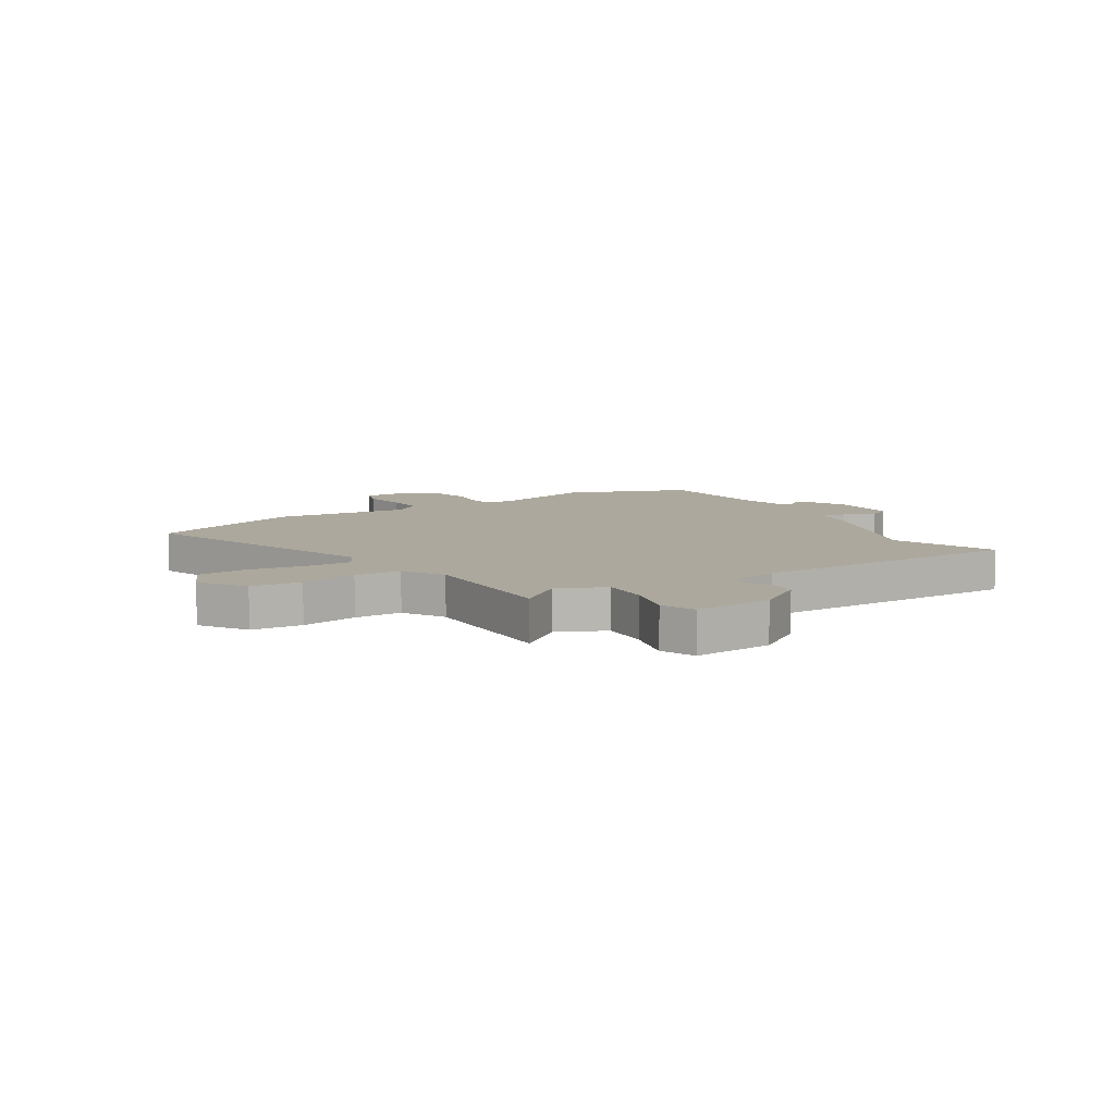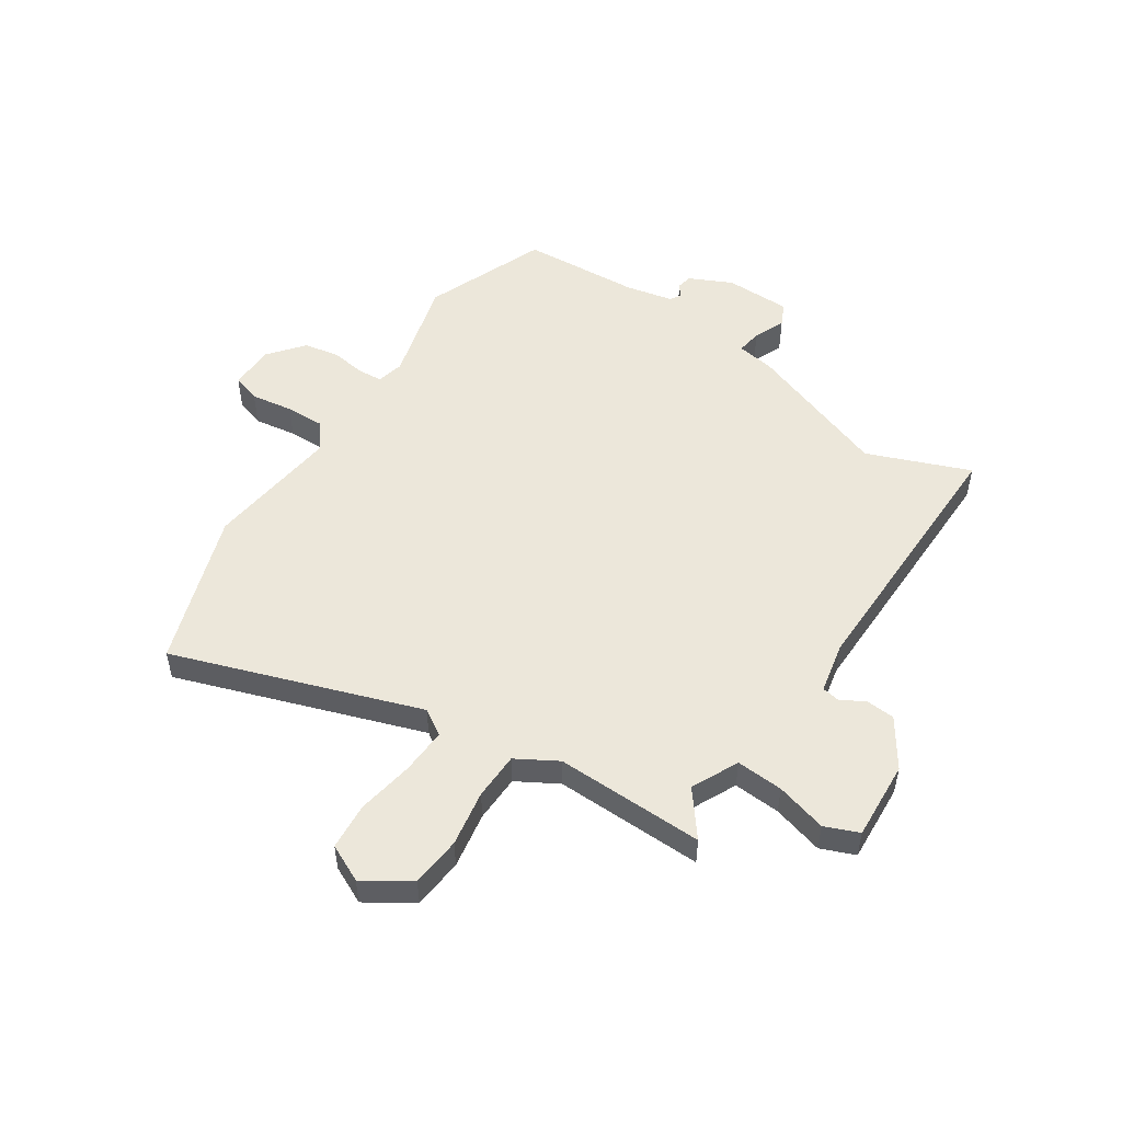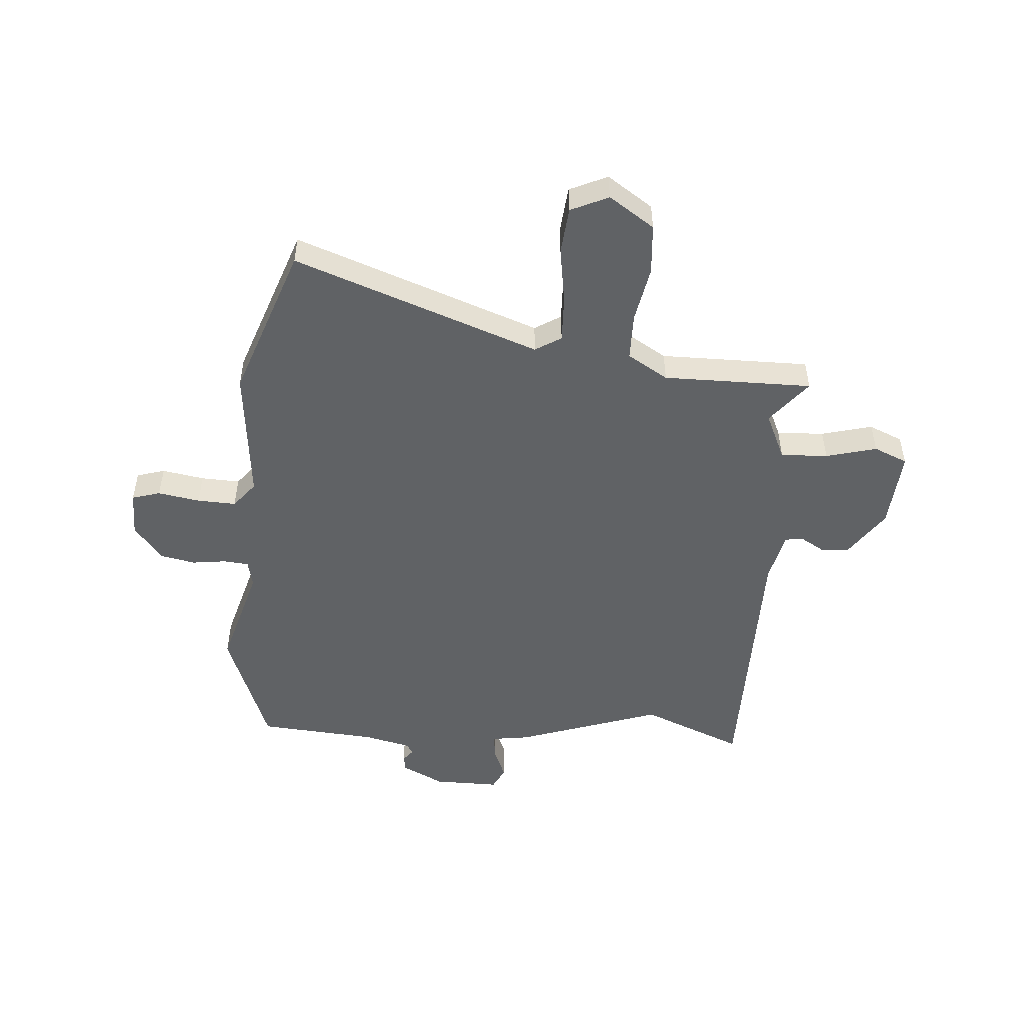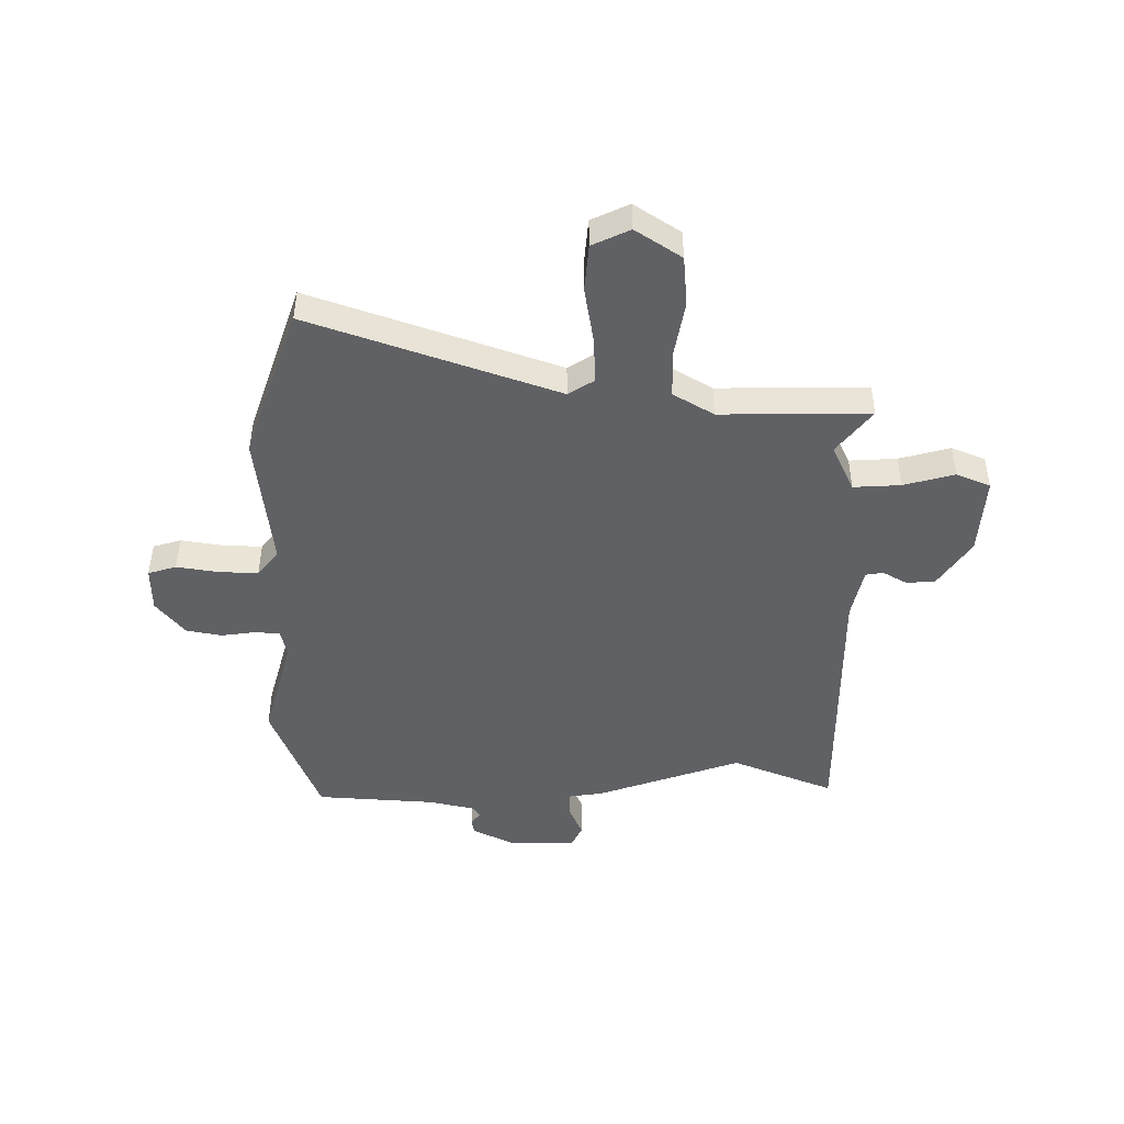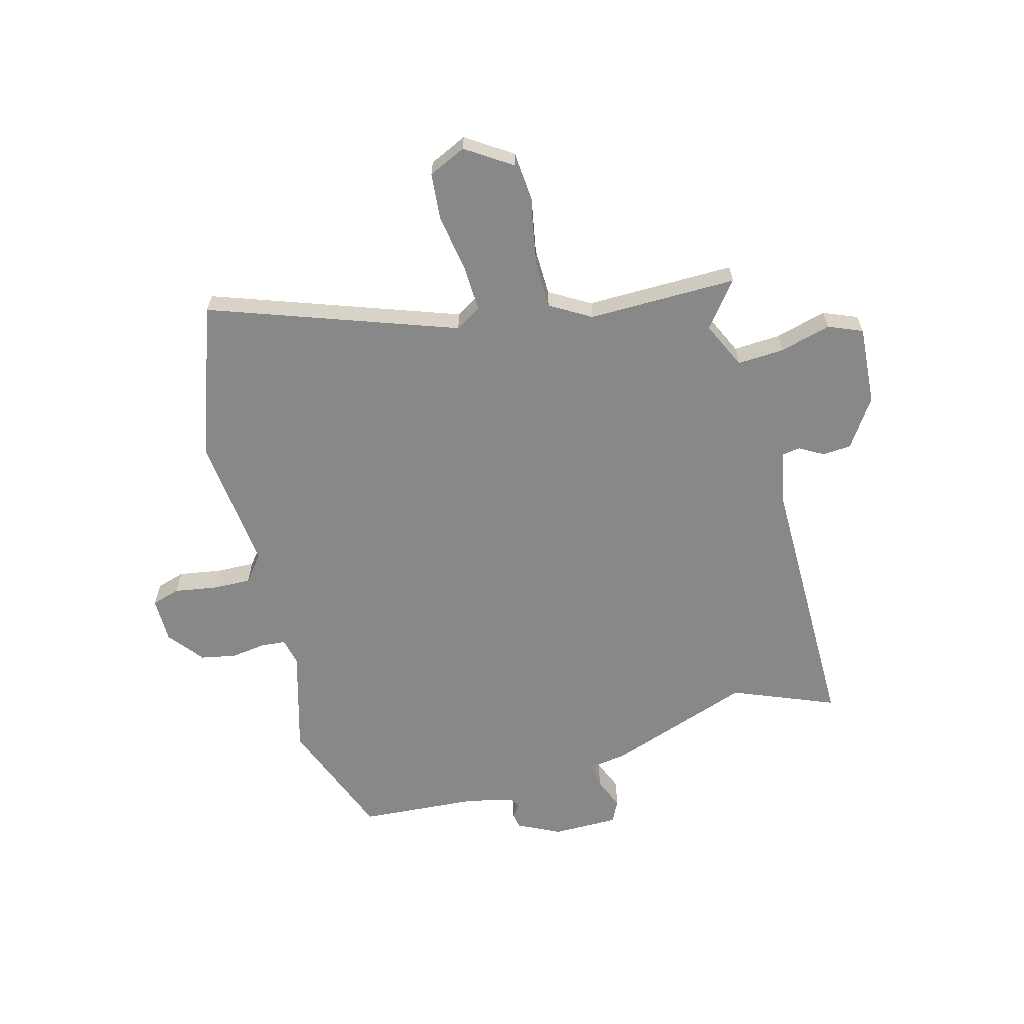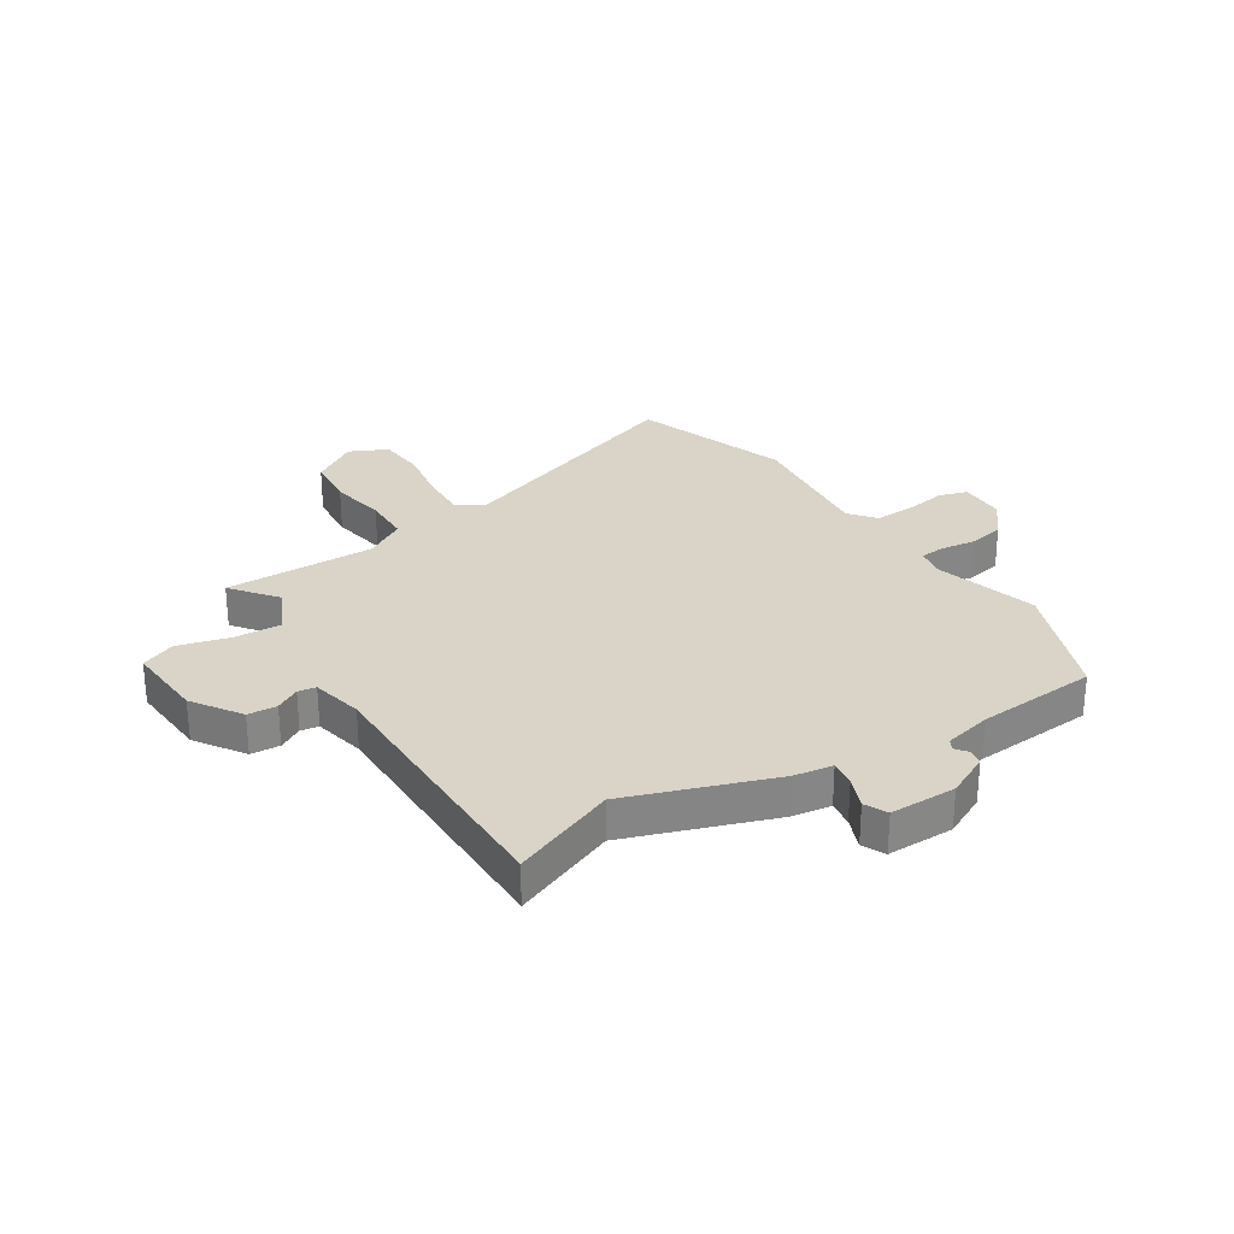
<metadata>
{"format":"obj","ext":"obj","renderer":"f3d","projection":"perspective","resolution":1024,"background":"white","views":[{"elev":8.7,"azim":148.5,"up":"+Y"},{"elev":51.7,"azim":124.5,"up":"+Y"},{"elev":-50.5,"azim":85.7,"up":"+Y"},{"elev":-46.6,"azim":90.3,"up":"+Y"},{"elev":-62.8,"azim":105.4,"up":"+Y"},{"elev":28.5,"azim":-122.1,"up":"+Y"}]}
</metadata>
<code>
v -0.524 0.07 0.491
v -0.303 0.07 0.575
v -0.115 0.07 0.521
v -0.066 0.07 0.532
v -0.062 0.07 0.577
v -0.07 0.07 0.639
v -0.057 0.07 0.703
v 0.007 0.07 0.753
v 0.089 0.07 0.753
v 0.104 0.07 0.702
v 0.091 0.07 0.626
v 0.088 0.07 0.556
v 0.135 0.07 0.518
v 0.38 0.07 0.543
v 0.657 0.07 0.444
v 0.497 0.07 0.002
v 0.526 0.07 -0.045
v 0.61 0.07 -0.042
v 0.712 0.07 -0.026
v 0.797 0.07 -0.034
v 0.828 0.07 -0.102
v 0.773 0.07 -0.184
v 0.682 0.07 -0.191
v 0.581 0.07 -0.172
v 0.496 0.07 -0.173
v 0.452 0.07 -0.246
v 0.453 0.07 -0.515
v 0.373 0.07 -0.451
v 0.288 0.07 -0.49
v 0.292 0.07 -0.575
v 0.316 0.07 -0.667
v 0.29 0.07 -0.728
v 0.147 0.07 -0.717
v 0.061 0.07 -0.658
v 0.058 0.07 -0.606
v 0.083 0.07 -0.563
v 0.078 0.07 -0.531
v -0.014 0.07 -0.51
v -0.503 0.07 -0.508
v -0.427 0.07 -0.324
v -0.516 0.07 -0.063
v -0.526 0.07 0.006
v -0.572 0.07 0
v -0.629 0.07 -0.023
v -0.669 0.07 -0.003
v -0.668 0.07 0.116
v -0.63 0.07 0.192
v -0.602 0.07 0.197
v -0.58 0.07 0.18
v -0.561 0.07 0.191
v -0.541 0.07 0.276
v -0.524 0 0.491
v -0.303 0 0.575
v -0.115 0 0.521
v -0.066 0 0.532
v -0.062 0 0.577
v -0.07 0 0.639
v -0.057 0 0.703
v 0.007 0 0.753
v 0.089 0 0.753
v 0.104 0 0.702
v 0.091 0 0.626
v 0.088 0 0.556
v 0.135 0 0.518
v 0.38 0 0.543
v 0.657 0 0.444
v 0.497 0 0.002
v 0.526 0 -0.045
v 0.61 0 -0.042
v 0.712 0 -0.026
v 0.797 0 -0.034
v 0.828 0 -0.102
v 0.773 0 -0.184
v 0.682 0 -0.191
v 0.581 0 -0.172
v 0.496 0 -0.173
v 0.452 0 -0.246
v 0.453 0 -0.515
v 0.373 0 -0.451
v 0.288 0 -0.49
v 0.292 0 -0.575
v 0.316 0 -0.667
v 0.29 0 -0.728
v 0.147 0 -0.717
v 0.061 0 -0.658
v 0.058 0 -0.606
v 0.083 0 -0.563
v 0.078 0 -0.531
v -0.014 0 -0.51
v -0.503 0 -0.508
v -0.427 0 -0.324
v -0.516 0 -0.063
v -0.526 0 0.006
v -0.572 0 0
v -0.629 0 -0.023
v -0.669 0 -0.003
v -0.668 0 0.116
v -0.63 0 0.192
v -0.602 0 0.197
v -0.58 0 0.18
v -0.561 0 0.191
v -0.541 0 0.276
f 46 47 48 49
f 46 49 50
f 43 44 45 46
f 42 43 46 50
f 40 41 42
f 40 42 50 51
f 38 39 40
f 37 38 40 51
f 33 34 35 36
f 33 36 37
f 30 31 32 33
f 29 30 33 37
f 28 29 37 51
f 26 27 28
f 21 22 23 24
f 21 24 25
f 18 19 20 21
f 17 18 21 25
f 16 17 25 26
f 13 14 15 16
f 12 13 16 26
f 8 9 10 11
f 8 11 12
f 5 6 7 8
f 4 5 8 12
f 3 4 12 26
f 3 26 28 51
f 1 2 3 51
f 100 99 98 97
f 101 100 97
f 97 96 95 94
f 101 97 94 93
f 93 92 91
f 102 101 93 91
f 91 90 89
f 102 91 89 88
f 87 86 85 84
f 88 87 84
f 84 83 82 81
f 88 84 81 80
f 102 88 80 79
f 79 78 77
f 75 74 73 72
f 76 75 72
f 72 71 70 69
f 76 72 69 68
f 77 76 68 67
f 67 66 65 64
f 77 67 64 63
f 62 61 60 59
f 63 62 59
f 59 58 57 56
f 63 59 56 55
f 77 63 55 54
f 102 79 77 54
f 102 54 53 52
f 1 52 53 2
f 2 53 54 3
f 3 54 55 4
f 4 55 56 5
f 5 56 57 6
f 6 57 58 7
f 7 58 59 8
f 8 59 60 9
f 9 60 61 10
f 10 61 62 11
f 11 62 63 12
f 12 63 64 13
f 13 64 65 14
f 14 65 66 15
f 15 66 67 16
f 16 67 68 17
f 17 68 69 18
f 18 69 70 19
f 19 70 71 20
f 20 71 72 21
f 21 72 73 22
f 22 73 74 23
f 23 74 75 24
f 24 75 76 25
f 25 76 77 26
f 26 77 78 27
f 27 78 79 28
f 28 79 80 29
f 29 80 81 30
f 30 81 82 31
f 31 82 83 32
f 32 83 84 33
f 33 84 85 34
f 34 85 86 35
f 35 86 87 36
f 36 87 88 37
f 37 88 89 38
f 38 89 90 39
f 39 90 91 40
f 40 91 92 41
f 41 92 93 42
f 42 93 94 43
f 43 94 95 44
f 44 95 96 45
f 45 96 97 46
f 46 97 98 47
f 47 98 99 48
f 48 99 100 49
f 49 100 101 50
f 50 101 102 51
f 51 102 52 1

</code>
